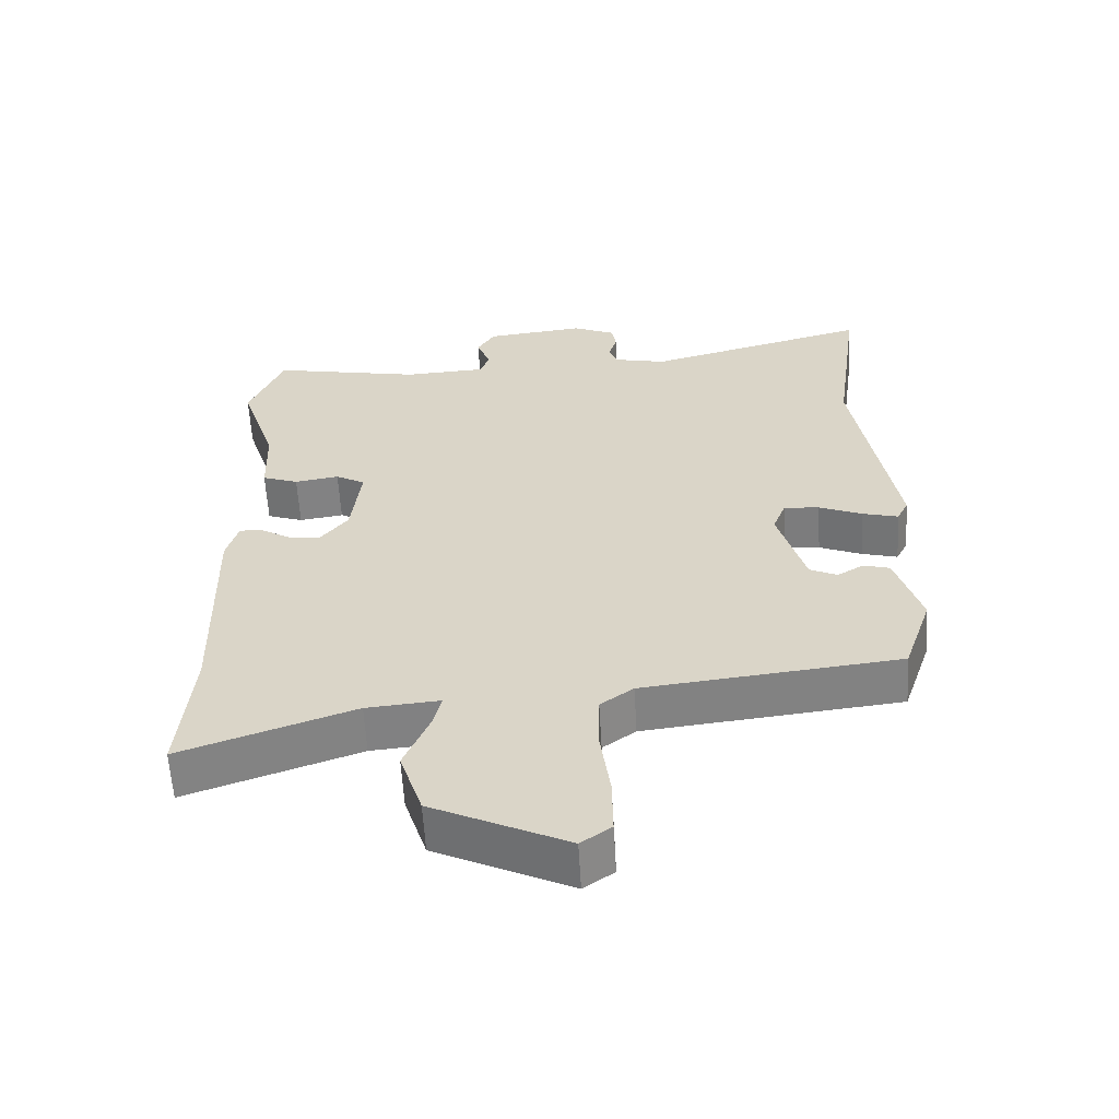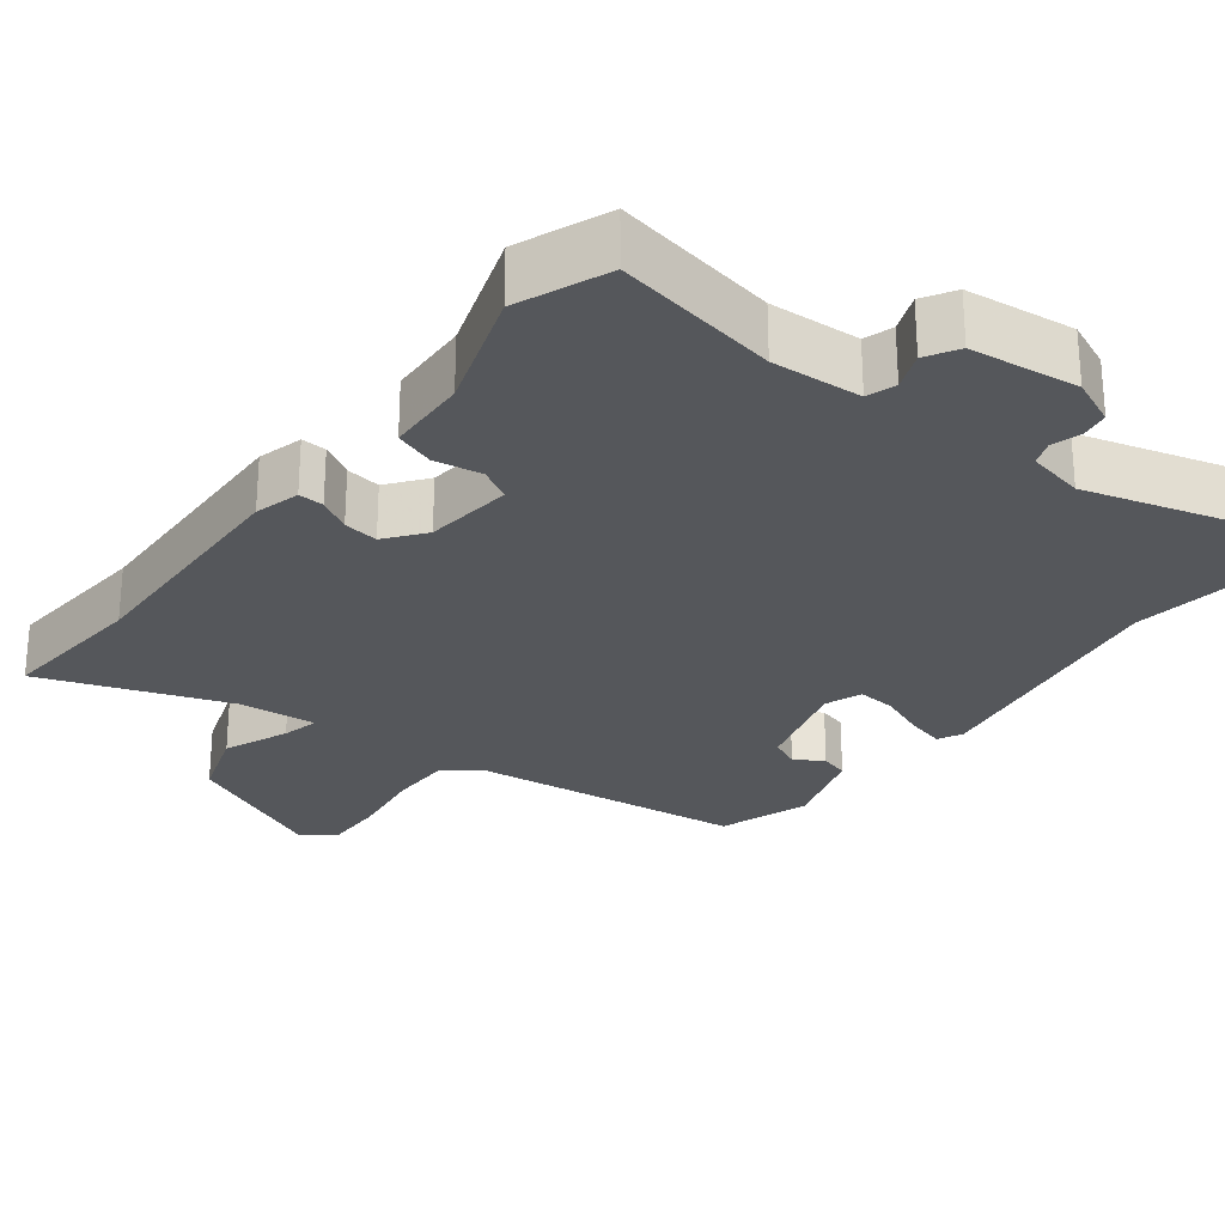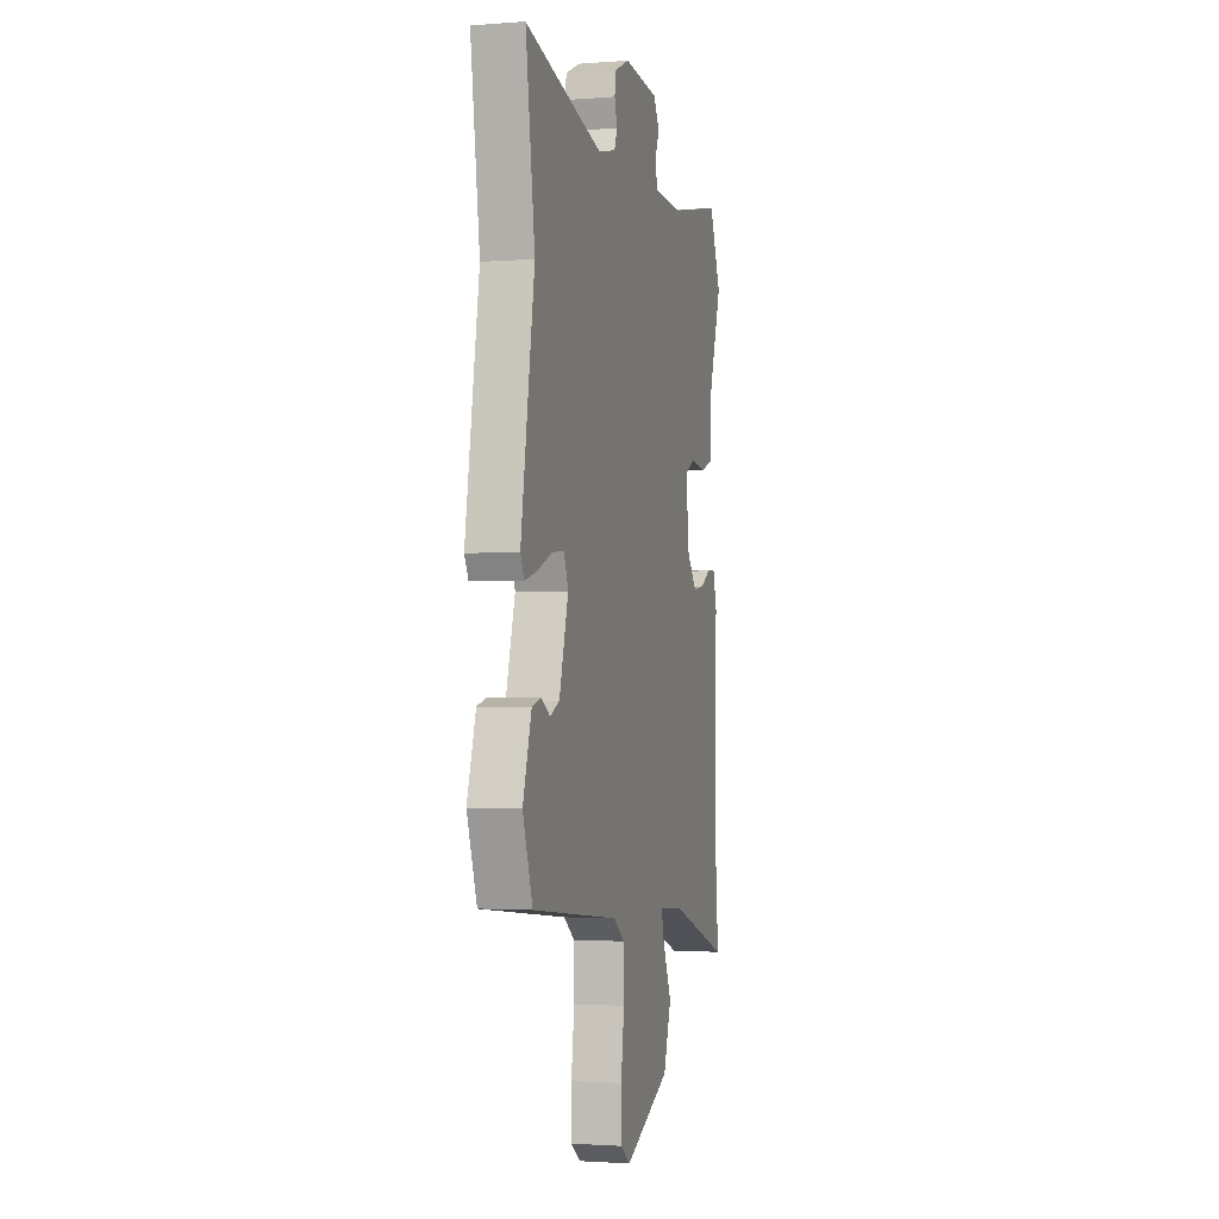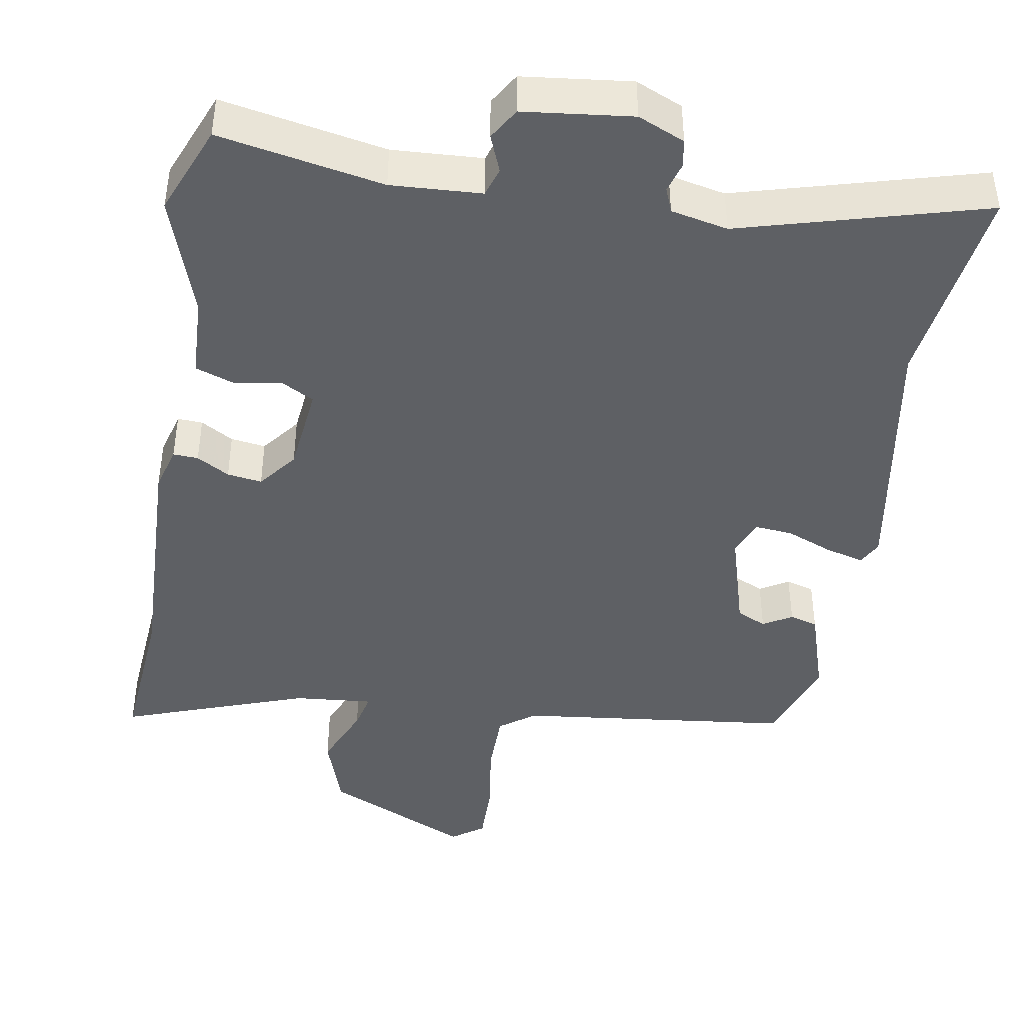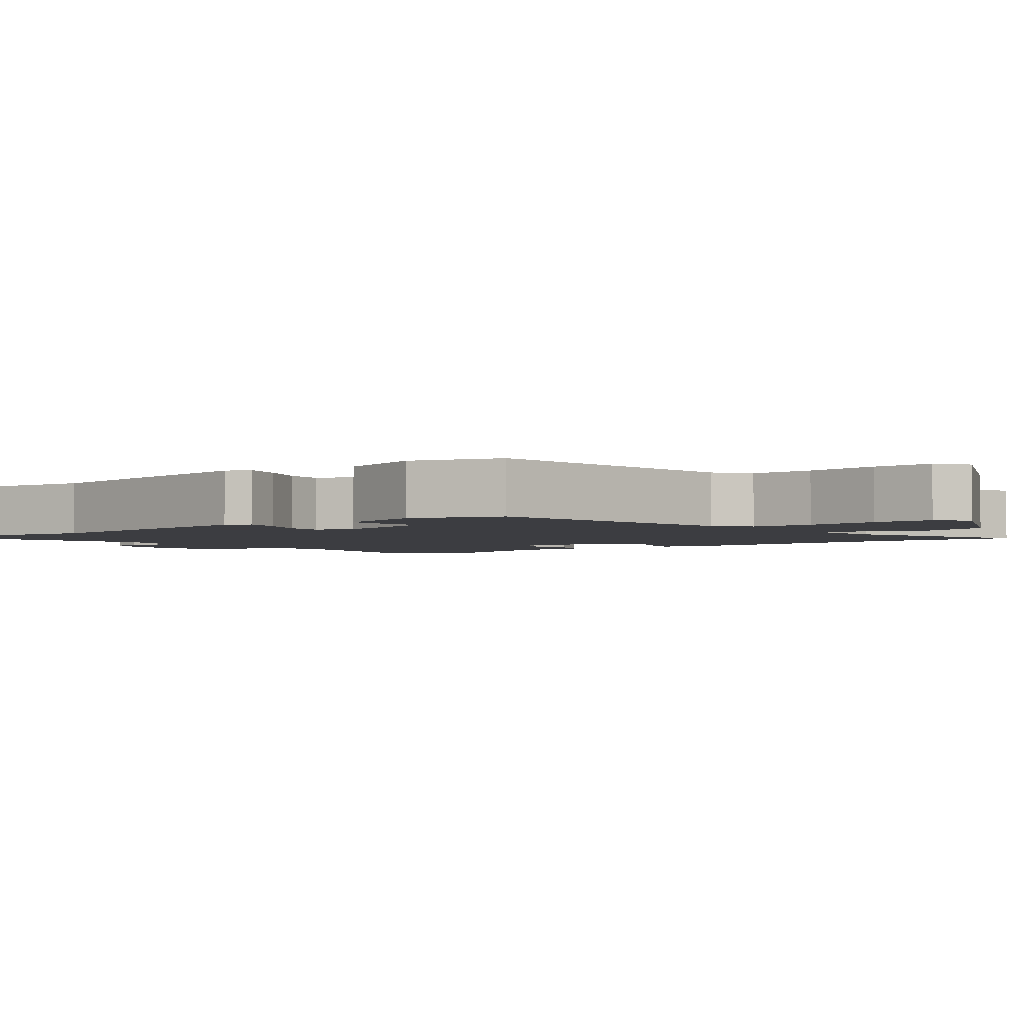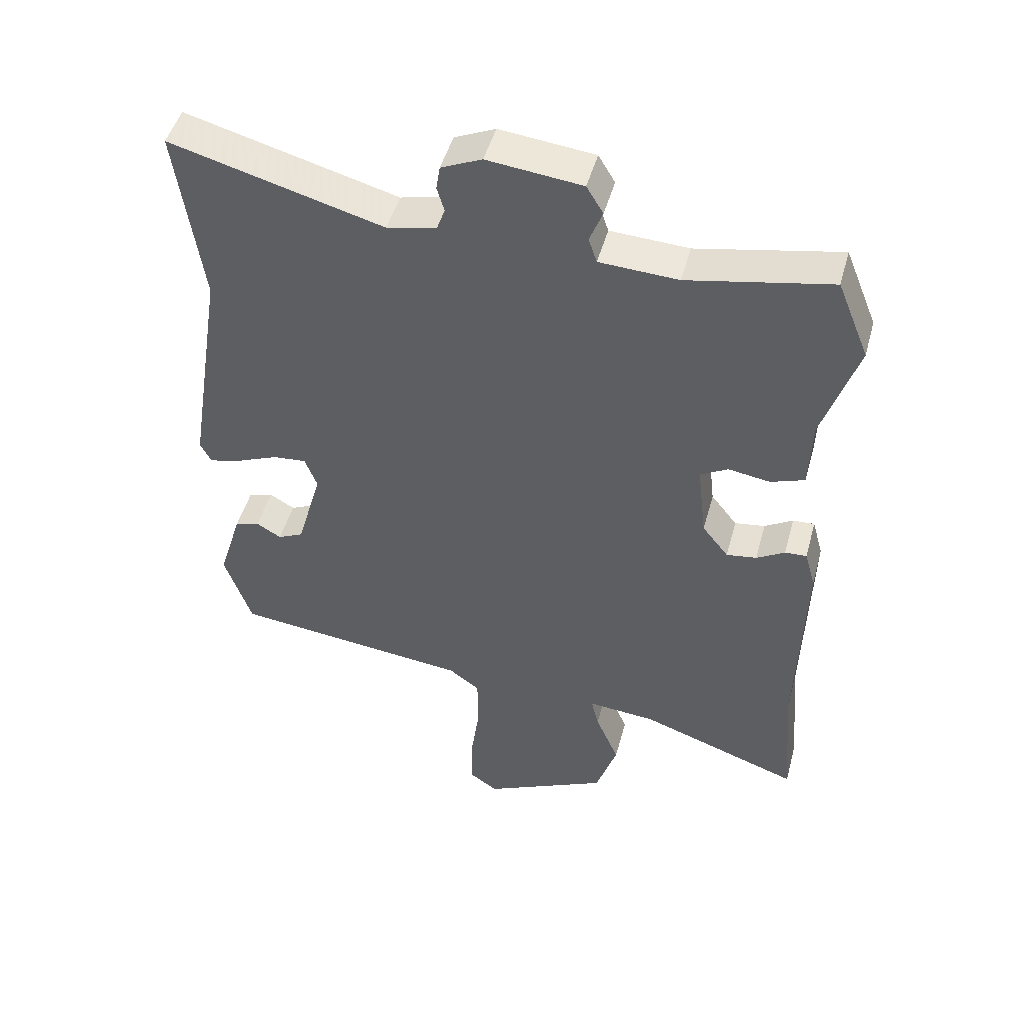
<metadata>
{"format":"obj","ext":"obj","renderer":"f3d","projection":"perspective","resolution":1024,"background":"white","views":[{"elev":-59.9,"azim":3.3,"up":"+Z"},{"elev":-26.7,"azim":-37.1,"up":"+Y"},{"elev":-1.9,"azim":105.3,"up":"+Z"},{"elev":-43.1,"azim":-9.3,"up":"+Y"},{"elev":-2.8,"azim":128.9,"up":"+Y"},{"elev":48.0,"azim":-164.8,"up":"+Z"}]}
</metadata>
<code>
v 0.516 0.07 0.615
v 0.477 0.07 0.335
v 0.535 0.07 -0.023
v 0.518 0.07 -0.056
v 0.466 0.07 -0.042
v 0.403 0.07 -0.016
v 0.351 0.07 -0.011
v 0.332 0.07 -0.061
v 0.371 0.07 -0.199
v 0.411 0.07 -0.218
v 0.45 0.07 -0.195
v 0.488 0.07 -0.206
v 0.525 0.07 -0.326
v 0.483 0.07 -0.449
v 0.11 0.07 -0.49
v 0.062 0.07 -0.525
v 0.061 0.07 -0.612
v 0.075 0.07 -0.714
v 0.076 0.07 -0.798
v 0.032 0.07 -0.829
v -0.165 0.07 -0.735
v -0.198 0.07 -0.634
v -0.161 0.07 -0.547
v -0.149 0.07 -0.497
v -0.256 0.07 -0.506
v -0.508 0.07 -0.594
v -0.49 0.07 -0.388
v -0.499 0.07 -0.058
v -0.482 0.07 0.003
v -0.448 0.07 0.001
v -0.404 0.07 -0.025
v -0.357 0.07 -0.032
v -0.316 0.07 0.02
v -0.302 0.07 0.14
v -0.345 0.07 0.164
v -0.41 0.07 0.154
v -0.463 0.07 0.173
v -0.467 0.07 0.284
v -0.521 0.07 0.449
v -0.471 0.07 0.571
v -0.249 0.07 0.527
v -0.127 0.07 0.533
v -0.114 0.07 0.572
v -0.134 0.07 0.623
v -0.108 0.07 0.666
v 0.039 0.07 0.682
v 0.102 0.07 0.654
v 0.108 0.07 0.616
v 0.096 0.07 0.576
v 0.109 0.07 0.543
v 0.186 0.07 0.526
v 0.516 0 0.615
v 0.477 0 0.335
v 0.535 0 -0.023
v 0.518 0 -0.056
v 0.466 0 -0.042
v 0.403 0 -0.016
v 0.351 0 -0.011
v 0.332 0 -0.061
v 0.371 0 -0.199
v 0.411 0 -0.218
v 0.45 0 -0.195
v 0.488 0 -0.206
v 0.525 0 -0.326
v 0.483 0 -0.449
v 0.11 0 -0.49
v 0.062 0 -0.525
v 0.061 0 -0.612
v 0.075 0 -0.714
v 0.076 0 -0.798
v 0.032 0 -0.829
v -0.165 0 -0.735
v -0.198 0 -0.634
v -0.161 0 -0.547
v -0.149 0 -0.497
v -0.256 0 -0.506
v -0.508 0 -0.594
v -0.49 0 -0.388
v -0.499 0 -0.058
v -0.482 0 0.003
v -0.448 0 0.001
v -0.404 0 -0.025
v -0.357 0 -0.032
v -0.316 0 0.02
v -0.302 0 0.14
v -0.345 0 0.164
v -0.41 0 0.154
v -0.463 0 0.173
v -0.467 0 0.284
v -0.521 0 0.449
v -0.471 0 0.571
v -0.249 0 0.527
v -0.127 0 0.533
v -0.114 0 0.572
v -0.134 0 0.623
v -0.108 0 0.666
v 0.039 0 0.682
v 0.102 0 0.654
v 0.108 0 0.616
v 0.096 0 0.576
v 0.109 0 0.543
v 0.186 0 0.526
f 46 47 48 49
f 46 49 50
f 43 44 45 46
f 42 43 46 50
f 41 42 50 51
f 38 39 40 41
f 35 36 37 38
f 34 35 38 41
f 33 34 41 51
f 28 29 30 31
f 27 28 31 32
f 25 26 27 32
f 24 25 32 33
f 20 21 22 23
f 20 23 24
f 17 18 19 20
f 16 17 20 24
f 15 16 24 33
f 10 11 12 13
f 9 10 13 14
f 3 4 5 6
f 2 3 6 7
f 1 2 7 8
f 33 51 1 8
f 9 14 15 33
f 8 9 33
f 100 99 98 97
f 101 100 97
f 97 96 95 94
f 101 97 94 93
f 102 101 93 92
f 92 91 90 89
f 89 88 87 86
f 92 89 86 85
f 102 92 85 84
f 82 81 80 79
f 83 82 79 78
f 83 78 77 76
f 84 83 76 75
f 74 73 72 71
f 75 74 71
f 71 70 69 68
f 75 71 68 67
f 84 75 67 66
f 64 63 62 61
f 65 64 61 60
f 57 56 55 54
f 58 57 54 53
f 59 58 53 52
f 59 52 102 84
f 84 66 65 60
f 84 60 59
f 1 52 53 2
f 2 53 54 3
f 3 54 55 4
f 4 55 56 5
f 5 56 57 6
f 6 57 58 7
f 7 58 59 8
f 8 59 60 9
f 9 60 61 10
f 10 61 62 11
f 11 62 63 12
f 12 63 64 13
f 13 64 65 14
f 14 65 66 15
f 15 66 67 16
f 16 67 68 17
f 17 68 69 18
f 18 69 70 19
f 19 70 71 20
f 20 71 72 21
f 21 72 73 22
f 22 73 74 23
f 23 74 75 24
f 24 75 76 25
f 25 76 77 26
f 26 77 78 27
f 27 78 79 28
f 28 79 80 29
f 29 80 81 30
f 30 81 82 31
f 31 82 83 32
f 32 83 84 33
f 33 84 85 34
f 34 85 86 35
f 35 86 87 36
f 36 87 88 37
f 37 88 89 38
f 38 89 90 39
f 39 90 91 40
f 40 91 92 41
f 41 92 93 42
f 42 93 94 43
f 43 94 95 44
f 44 95 96 45
f 45 96 97 46
f 46 97 98 47
f 47 98 99 48
f 48 99 100 49
f 49 100 101 50
f 50 101 102 51
f 51 102 52 1

</code>
